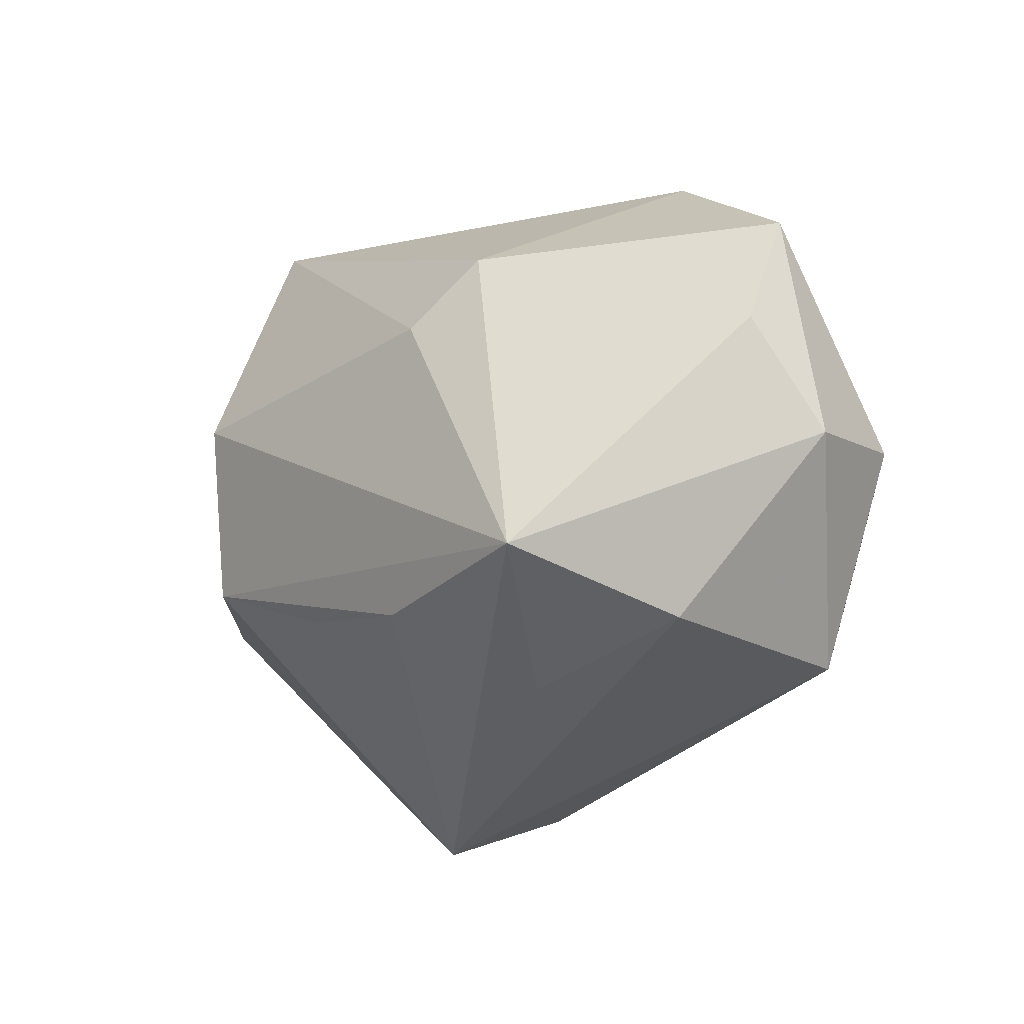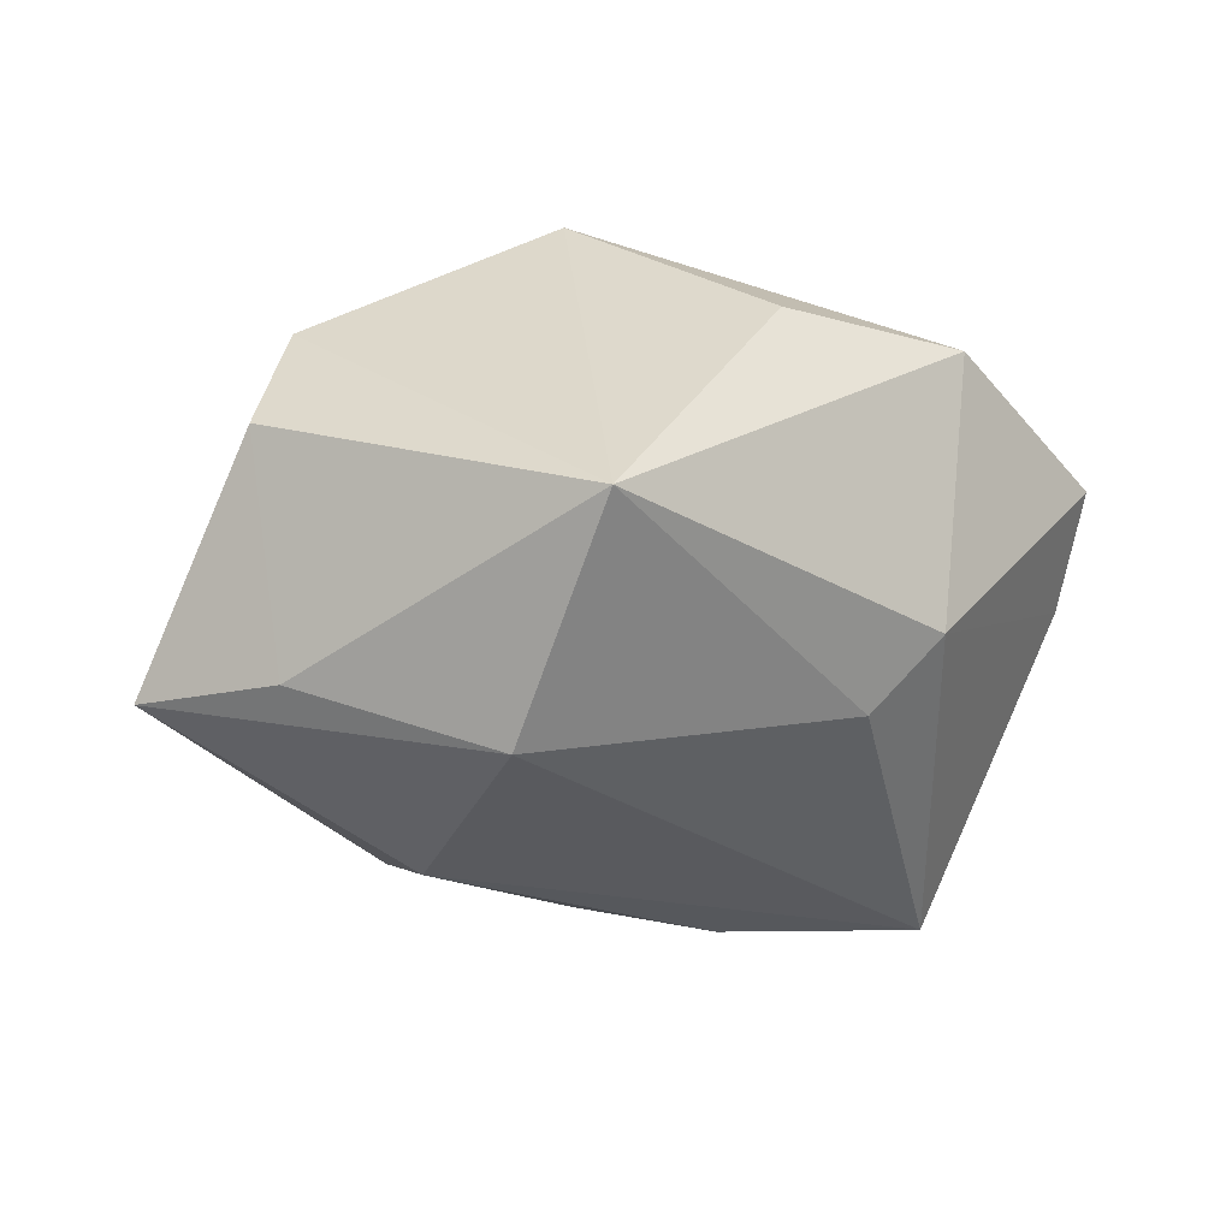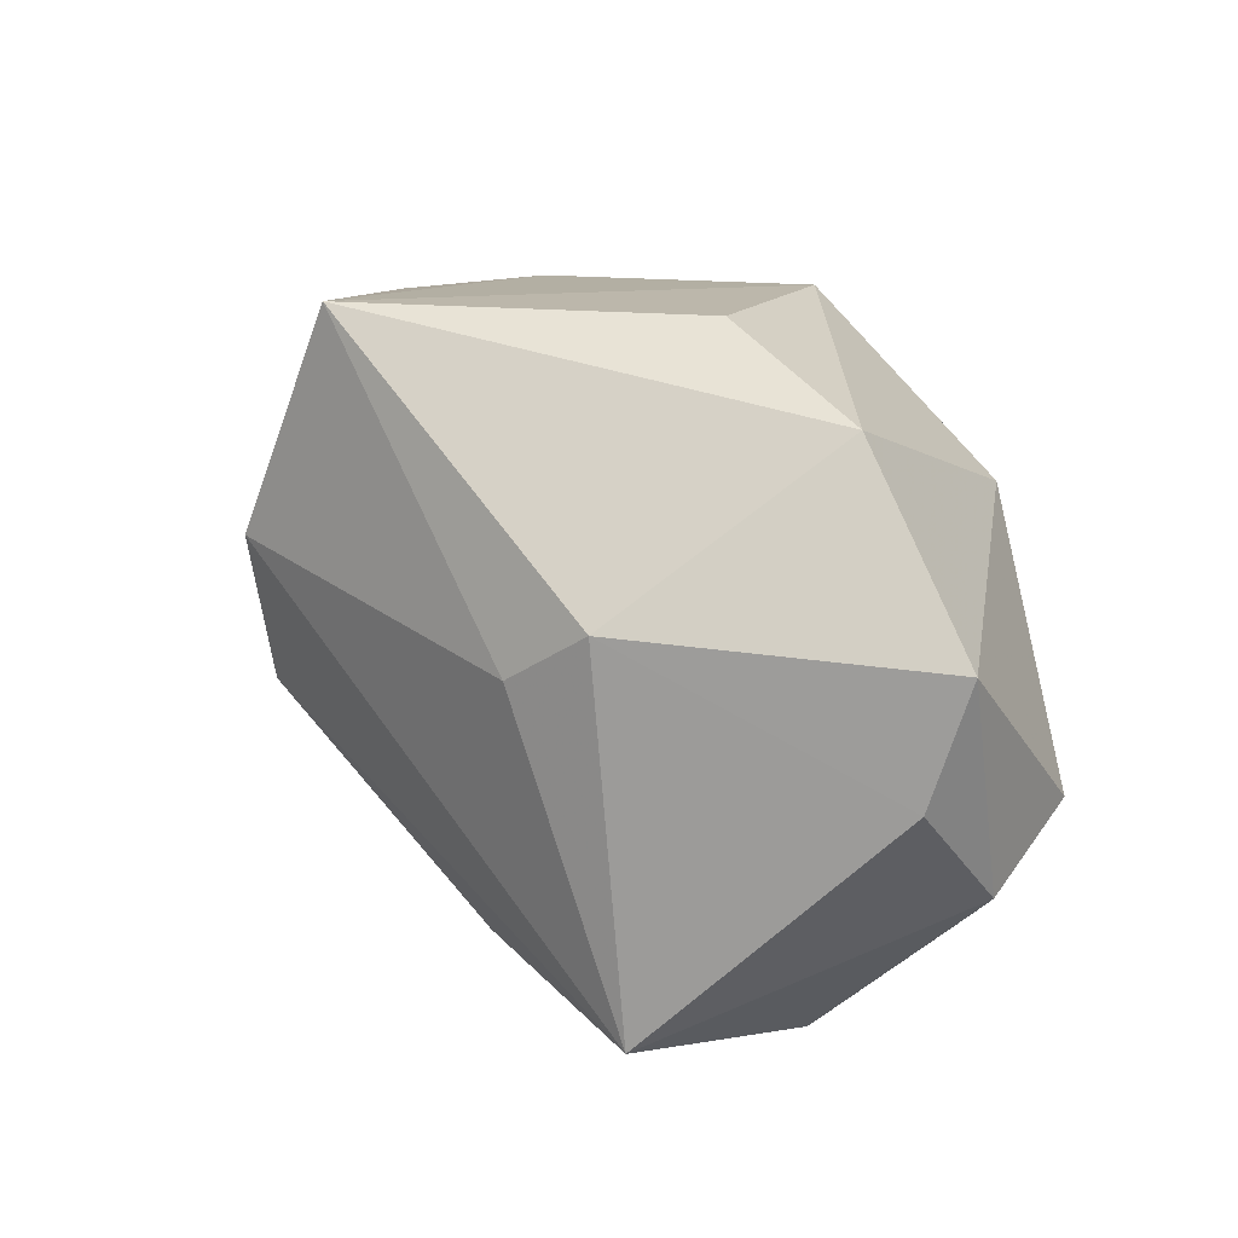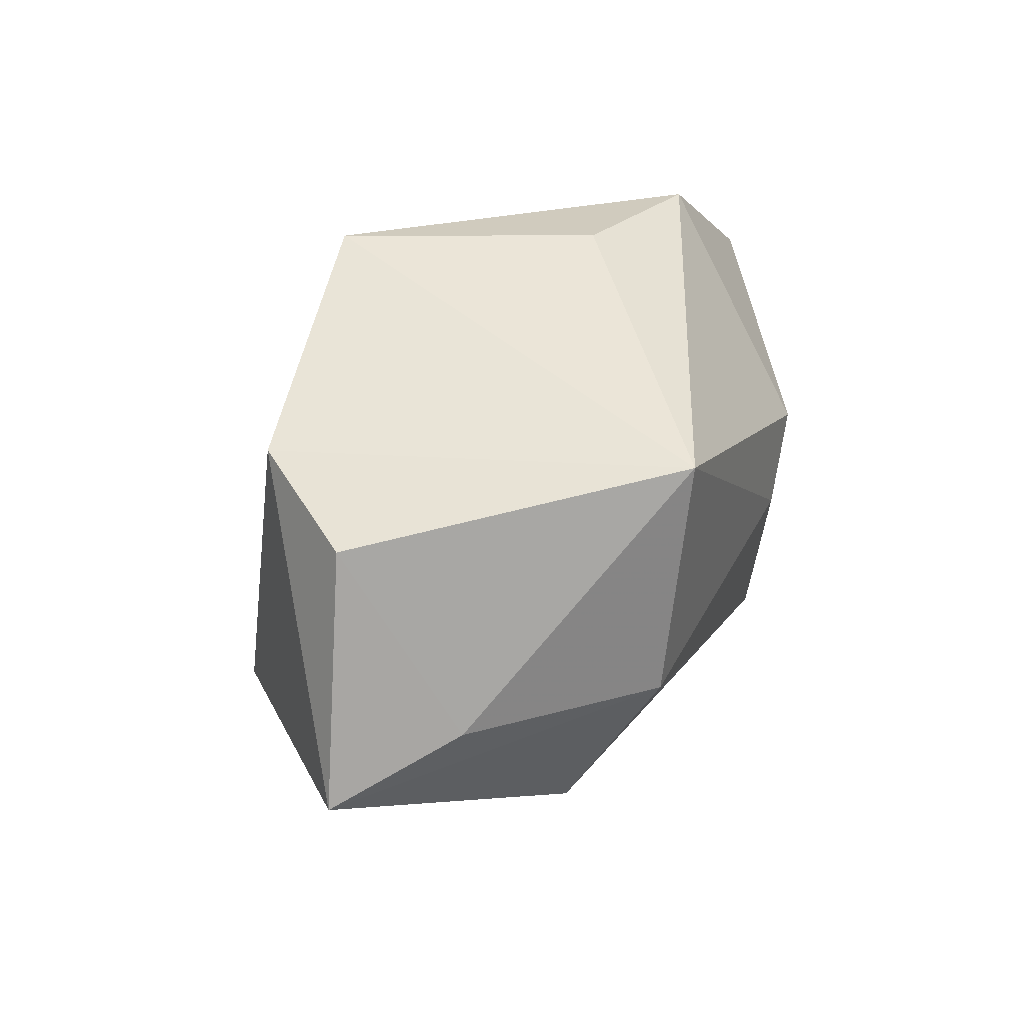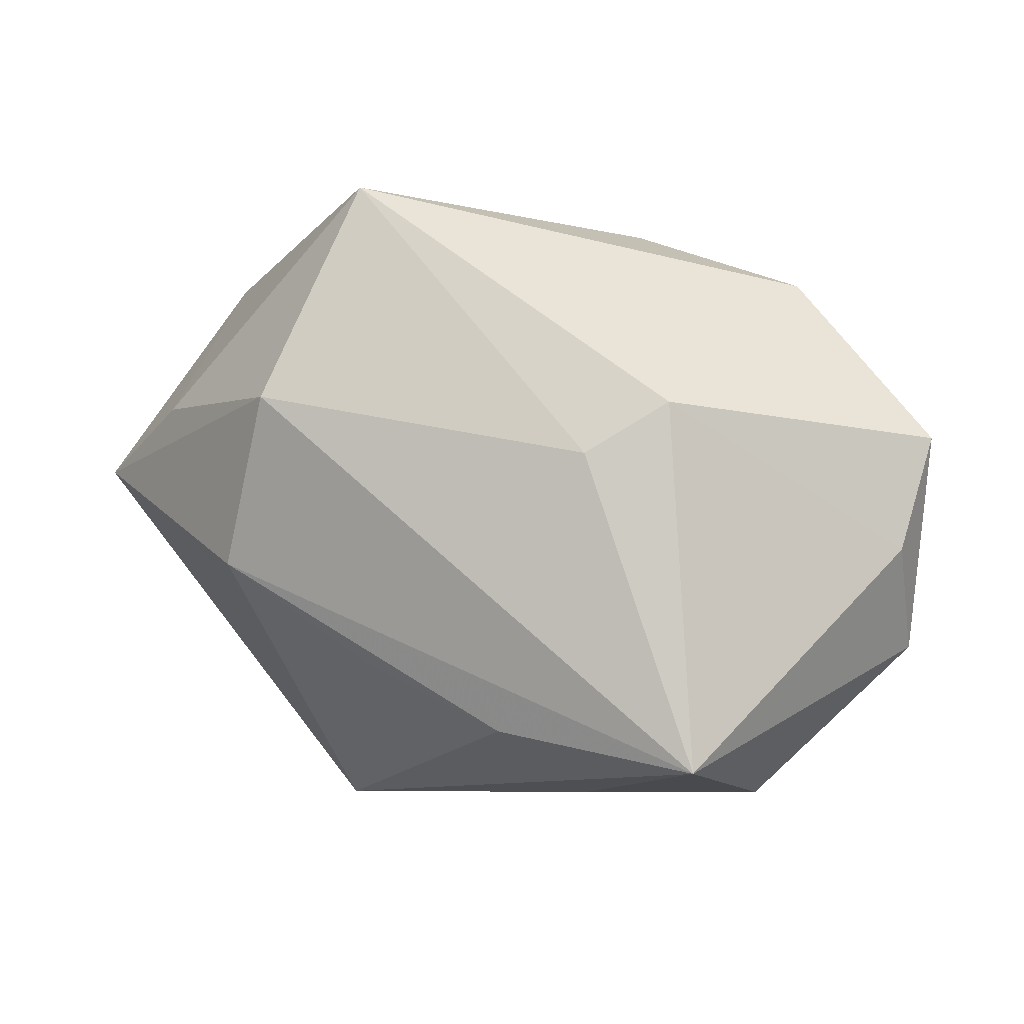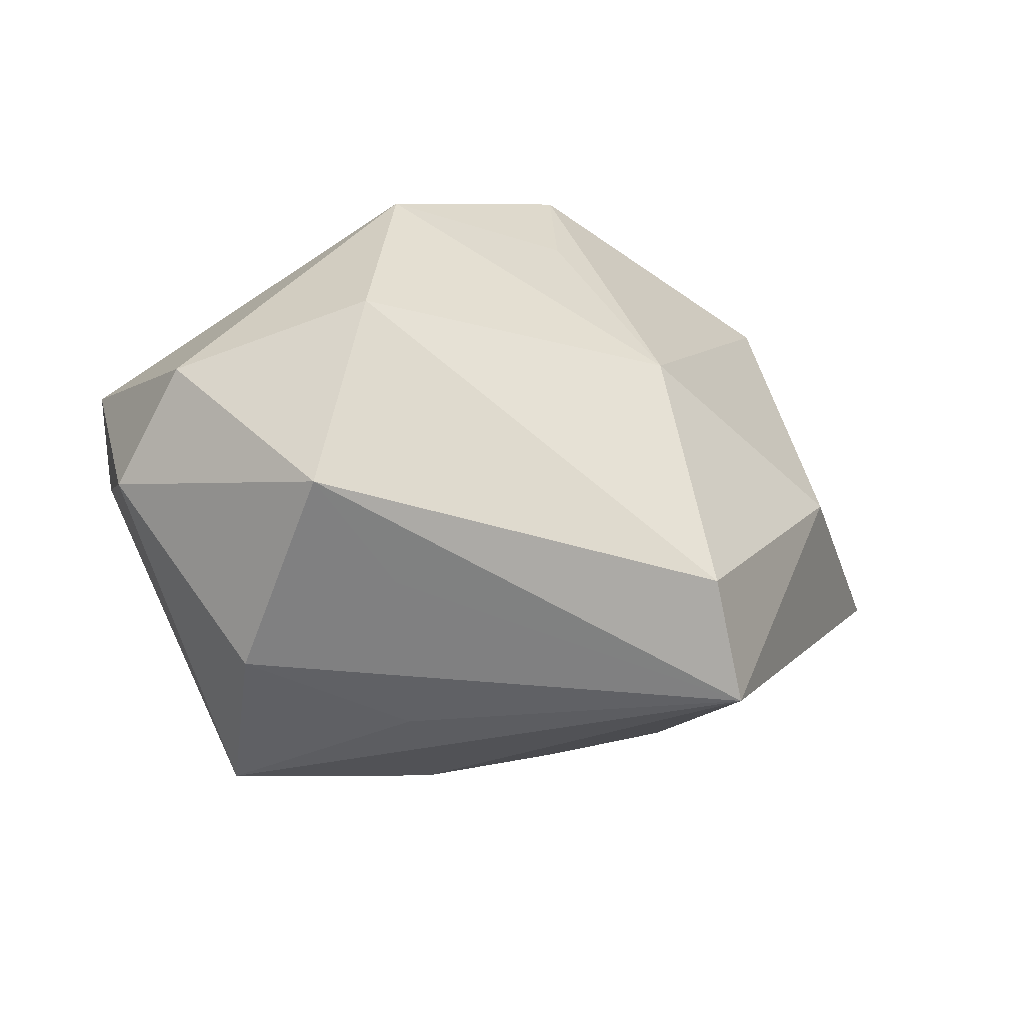
<metadata>
{"format":"obj","ext":"obj","renderer":"f3d","projection":"perspective","resolution":1024,"background":"white","views":[{"elev":-39.3,"azim":-134.5,"up":"+Y"},{"elev":34.5,"azim":154.9,"up":"+Y"},{"elev":15.8,"azim":-136.4,"up":"+Y"},{"elev":49.6,"azim":114.9,"up":"+Y"},{"elev":-7.2,"azim":-170.2,"up":"+Y"},{"elev":-49.2,"azim":-23.8,"up":"+Y"}]}
</metadata>
<code>
v -0.04009 0.005152 -0.007192
v 0.04472 0.00469 -0.001583
v -0.02244 -0.02879 -0.003869
v -0.01783 -0.02708 -0.02035
v 0.02102 -0.02879 0.01004
v -0.02265 -0.007902 0.02389
v -0.02008 0.0116 0.02269
v -0.0274 0.02112 -0.005101
v -0.002086 0.02663 0.02
v 0.01311 0.02832 -0.0225
v -0.01619 0.006727 -0.02261
v 0.02975 -0.002642 0.01523
v 0.007264 -0.001958 0.02419
v -0.01308 -0.0269 0.009378
v 0.02478 0.02548 0.01367
v 0.02721 -0.006917 -0.01727
v -0.03754 -0.01457 -0.0003064
v 0.0007156 -0.0231 -0.0169
v -0.008554 0.001959 -0.02411
v 0.02211 0.008099 -0.02411
v -0.03615 -0.00954 0.01082
v 0.0354 0.009624 -0.01049
v 0.01367 -0.01651 -0.01564
v -0.002289 0.01515 0.02193
v 0.03206 0.02466 0.002914
v -0.03699 -0.005783 -0.008863
v -0.02345 -0.02507 0.01594
v -0.01139 0.0275 -0.002233
v -0.005967 -0.02879 -0.004848
v 0.01443 -0.02399 0.01874
f 5 2 12
f 30 27 5
f 30 12 13
f 5 12 30
f 13 9 24
f 6 30 13
f 27 30 6
f 17 4 3
f 3 27 17
f 10 11 8
f 22 20 10
f 2 20 22
f 10 25 22
f 22 25 2
f 4 11 19
f 19 20 4
f 19 11 10
f 10 20 19
f 16 2 5
f 16 20 2
f 4 20 16
f 10 9 15
f 15 25 10
f 15 9 13
f 13 12 15
f 15 12 2
f 2 25 15
f 29 4 5
f 5 3 29
f 29 3 4
f 5 27 14
f 14 3 5
f 27 3 14
f 17 27 21
f 27 6 21
f 26 4 17
f 26 11 4
f 28 9 10
f 10 8 28
f 28 8 9
f 5 4 18
f 4 16 18
f 9 8 7
f 7 21 6
f 7 24 9
f 13 24 7
f 7 6 13
f 1 7 8
f 21 7 1
f 1 8 11
f 11 26 1
f 17 21 1
f 1 26 17
f 23 16 5
f 5 18 23
f 23 18 16

</code>
